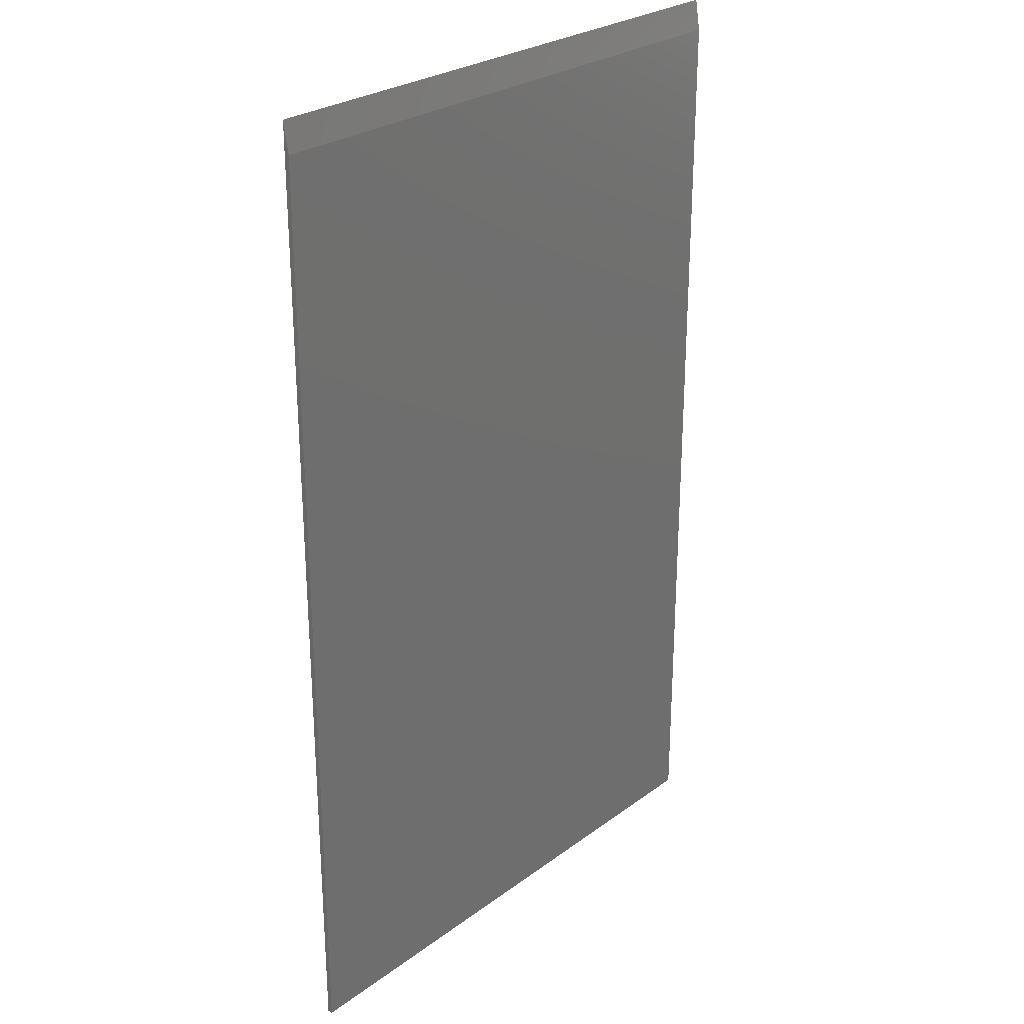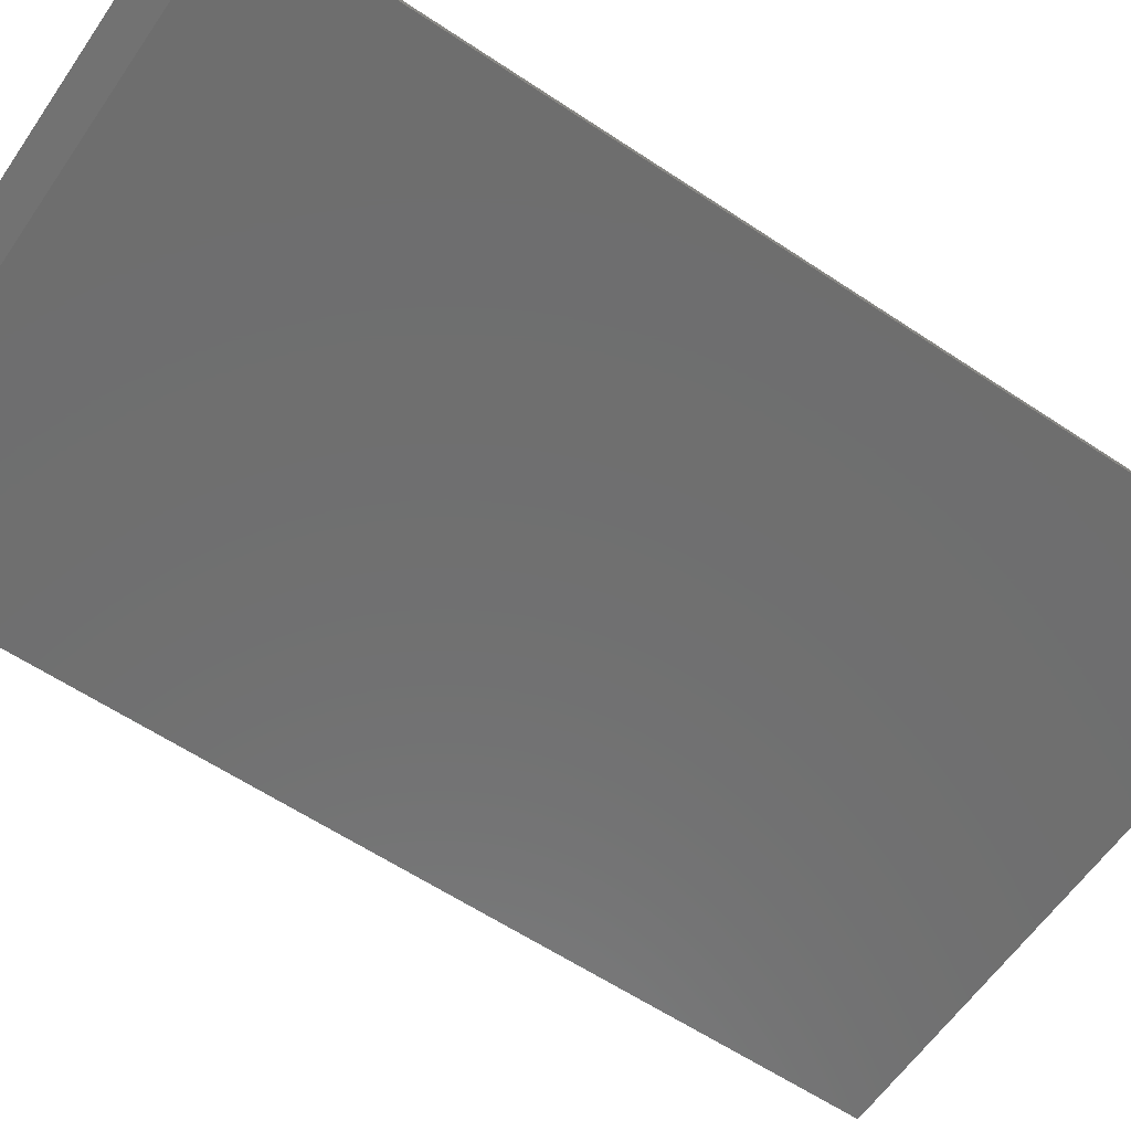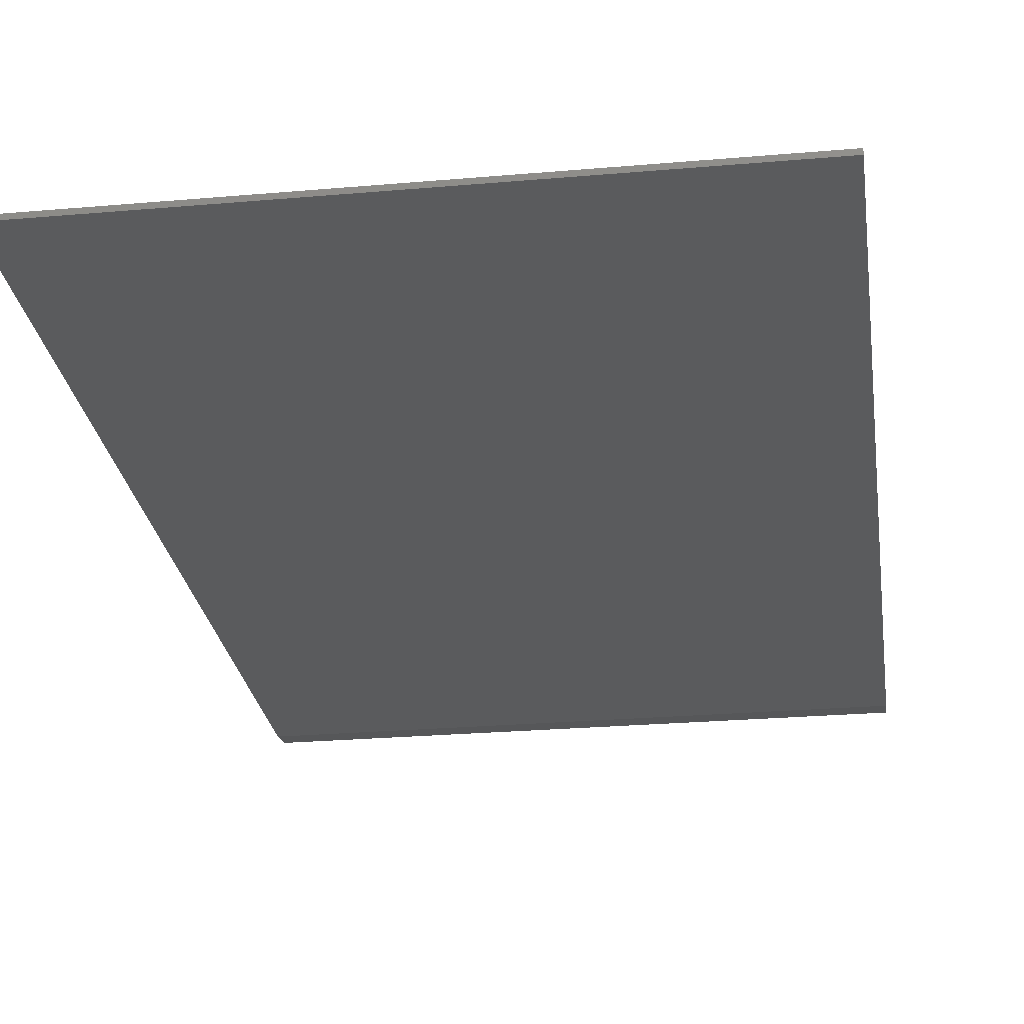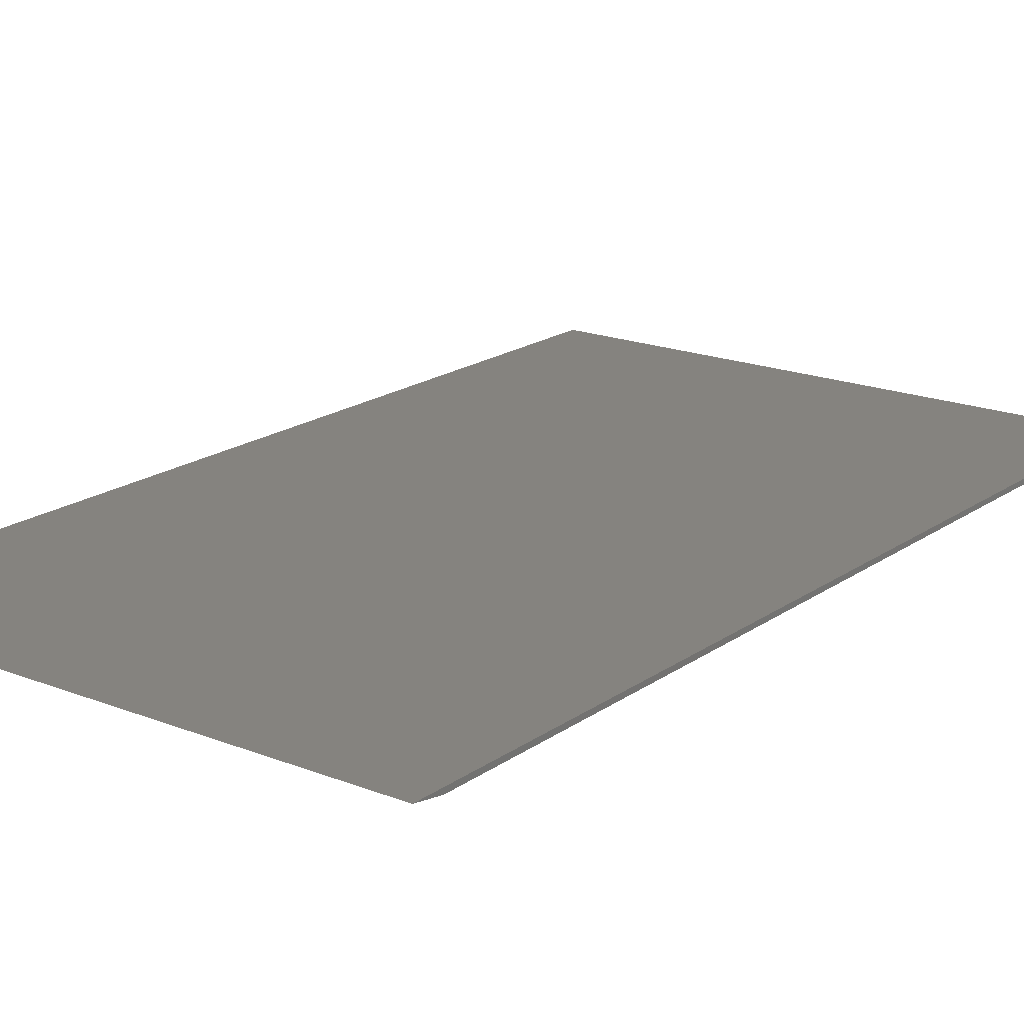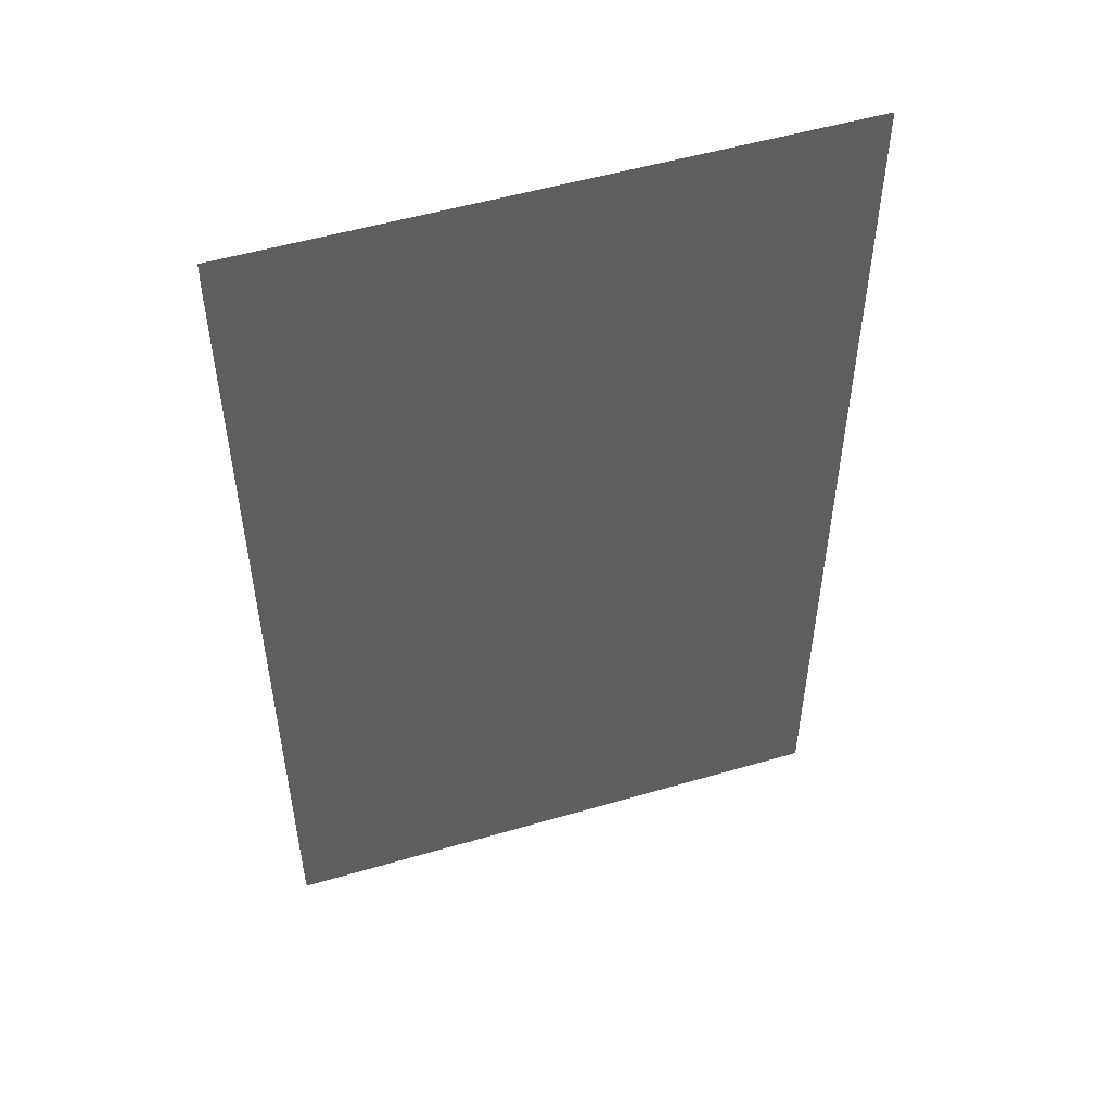
<metadata>
{"format":"stl","ext":"stl","renderer":"f3d","projection":"perspective","resolution":1024,"background":"white","views":[{"elev":27.0,"azim":-48.4,"up":"+Z"},{"elev":-60.5,"azim":55.7,"up":"+Y"},{"elev":-25.9,"azim":-172.1,"up":"+Y"},{"elev":18.6,"azim":37.1,"up":"+Y"},{"elev":52.3,"azim":162.5,"up":"+Z"}]}
</metadata>
<code>
# stl→obj: 8 verts, 12 faces
v -0.4453 -0.007812 -0.75
v 0.4547 -0.007812 -0.75
v -0.4453 -0.007812 0.7031
v 0.4547 -0.007812 0.7031
v -0.4453 1.665e-16 0.75
v -0.4453 0 -0.75
v 0.4547 4.996e-17 -0.75
v 0.4547 2.165e-16 0.75
f 1 2 3
f 3 2 4
f 3 5 1
f 1 5 6
f 2 7 4
f 4 7 8
f 6 5 7
f 7 5 8
f 3 4 5
f 5 4 8
f 1 6 2
f 2 6 7

</code>
